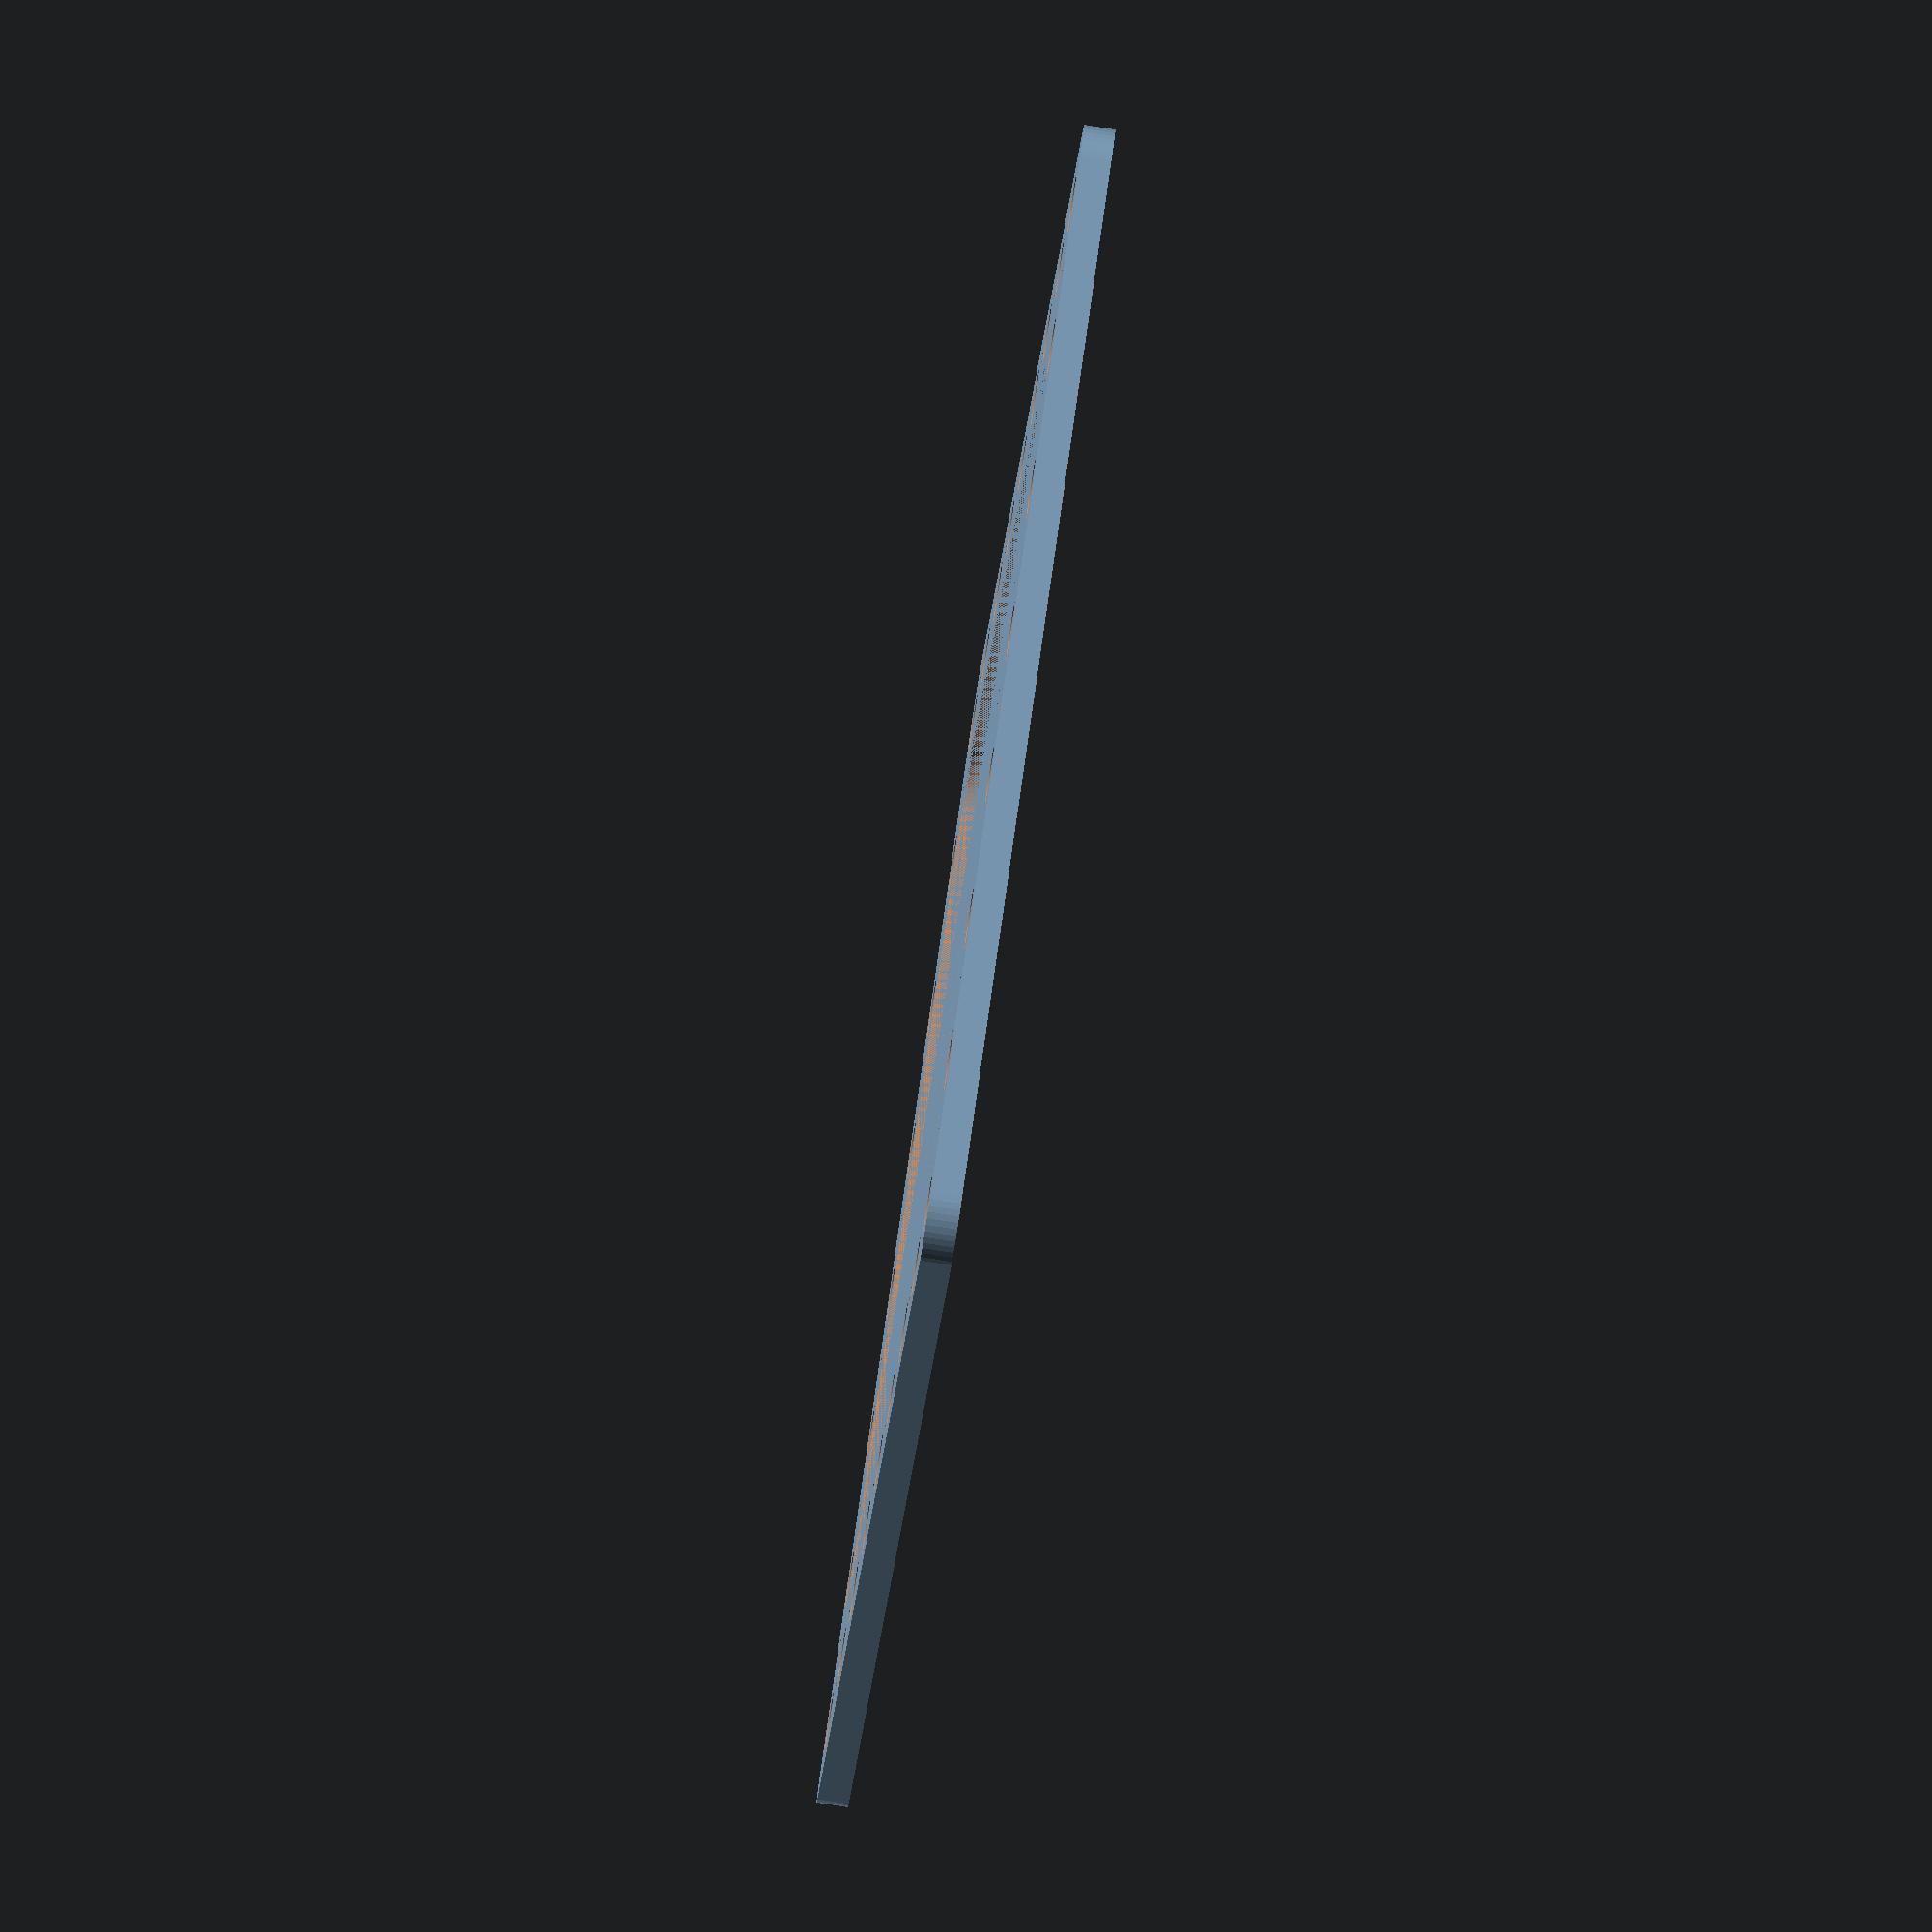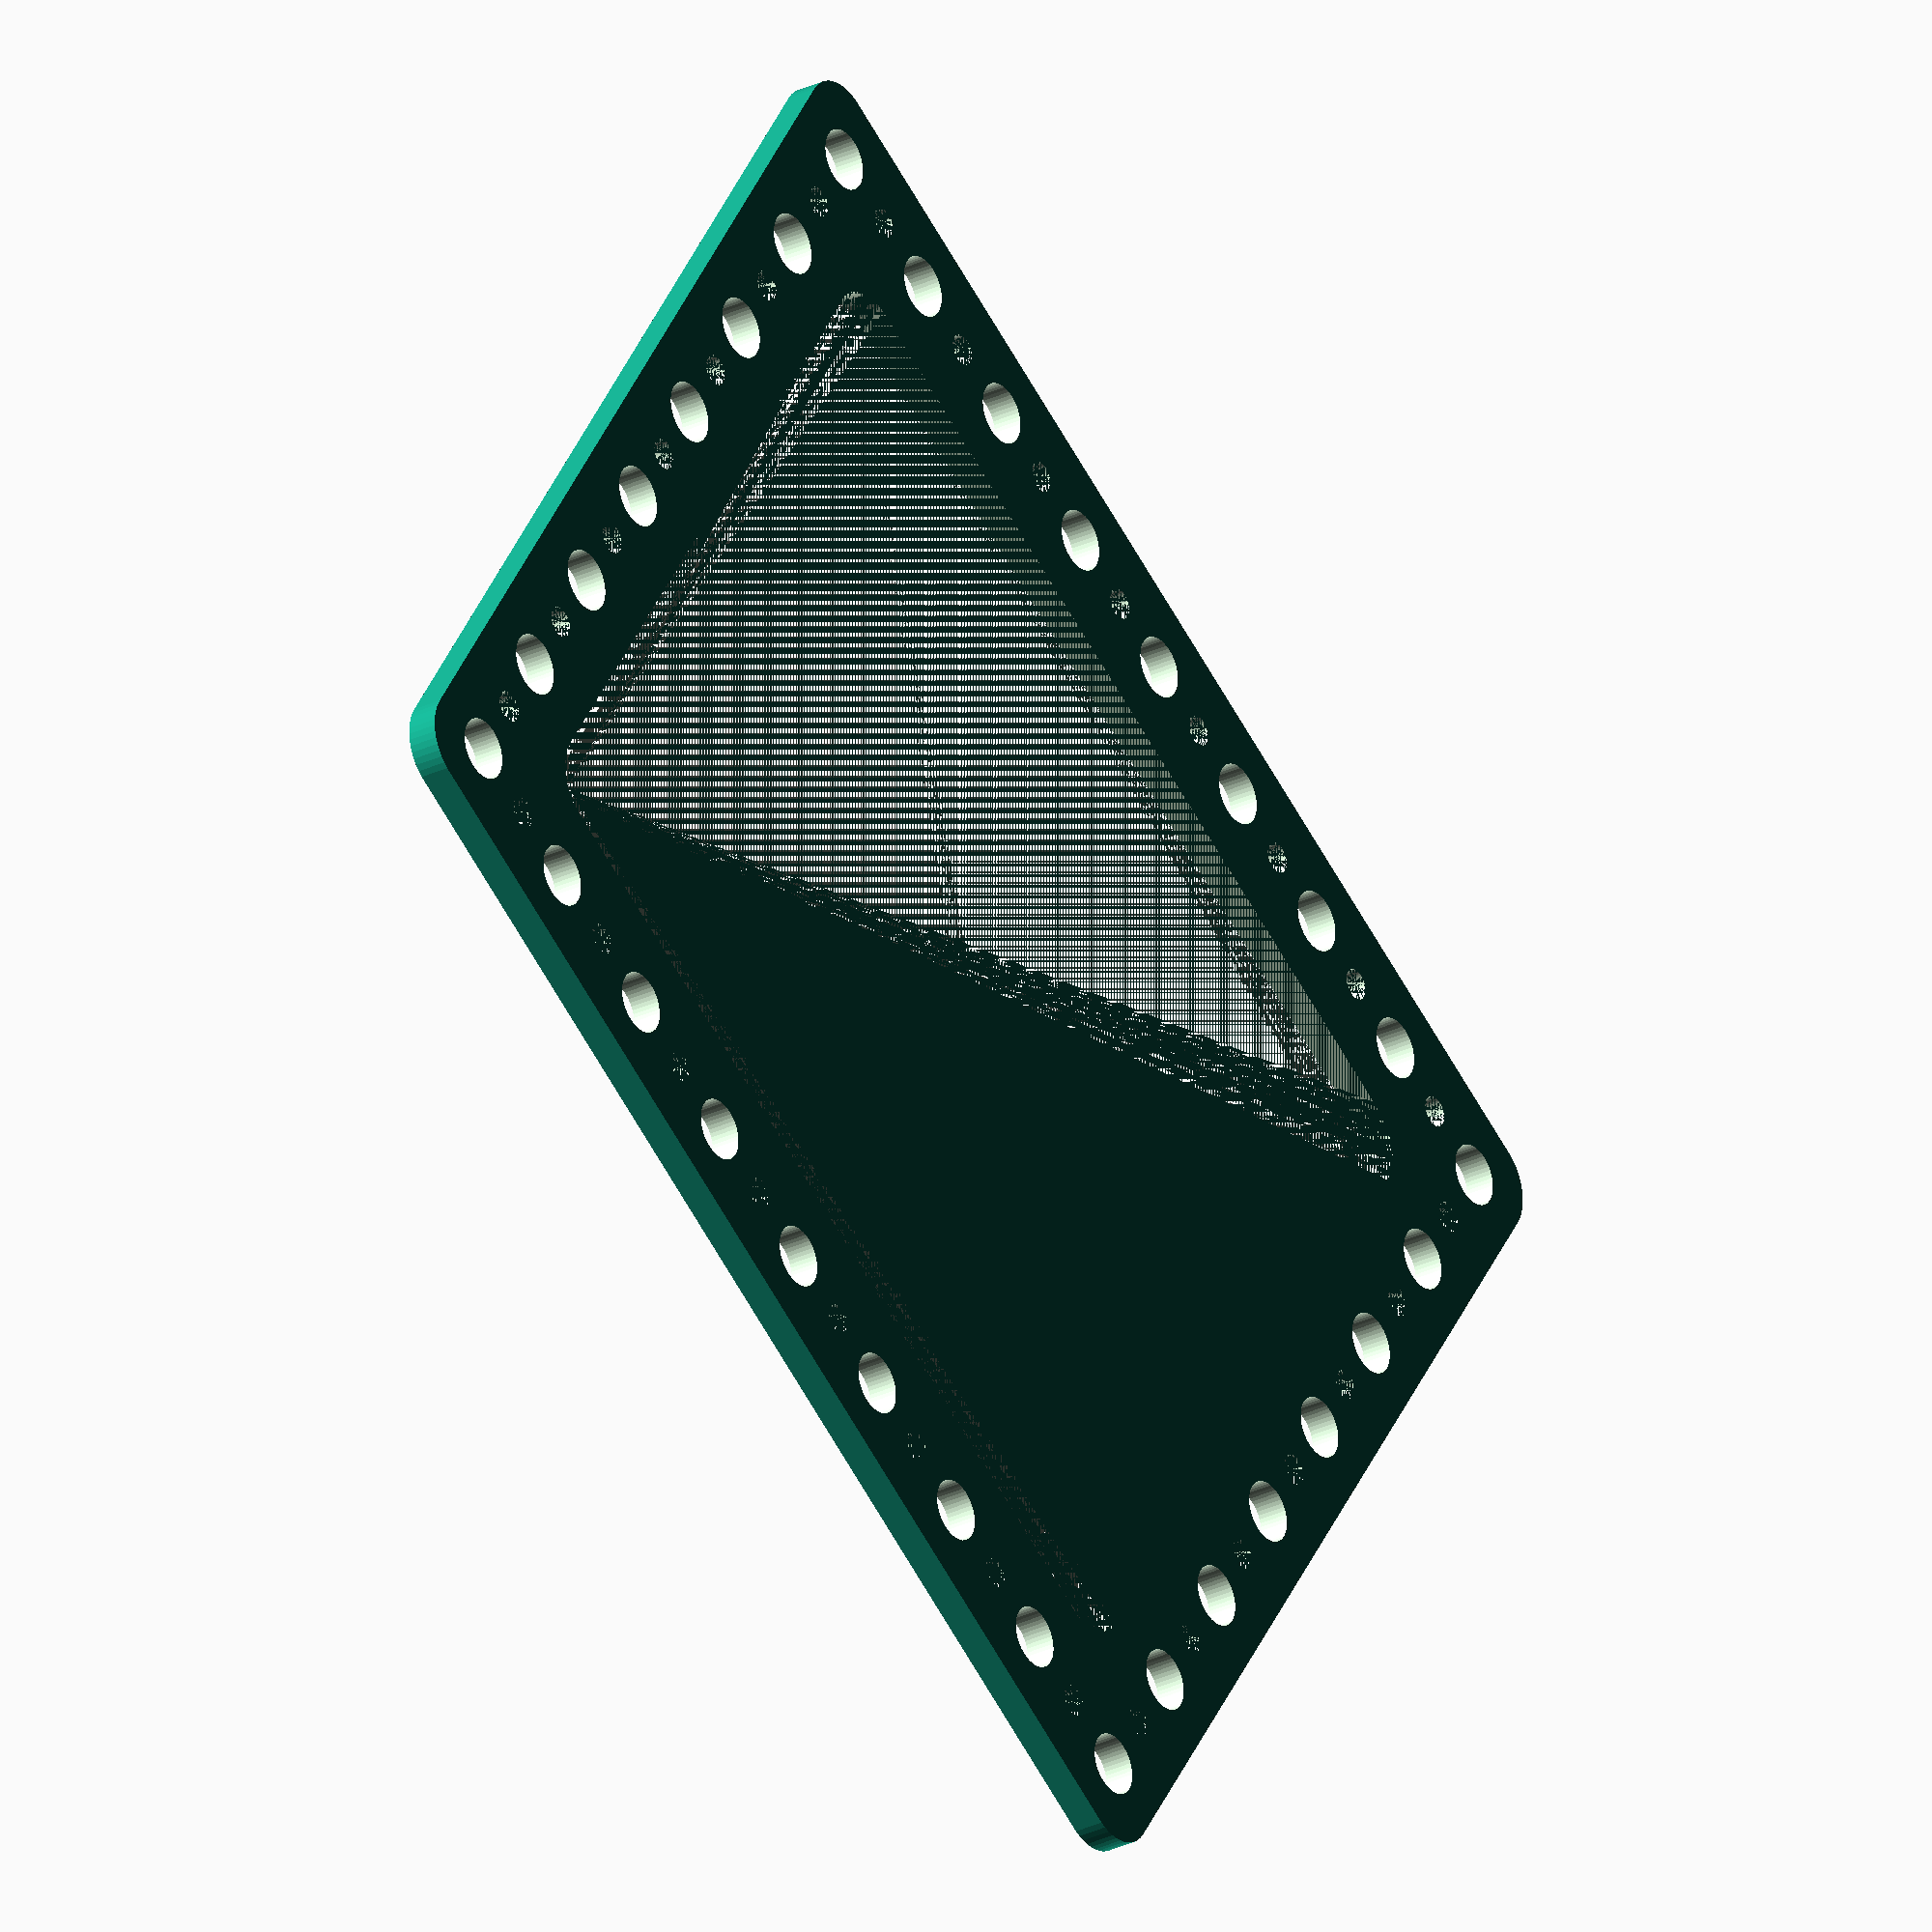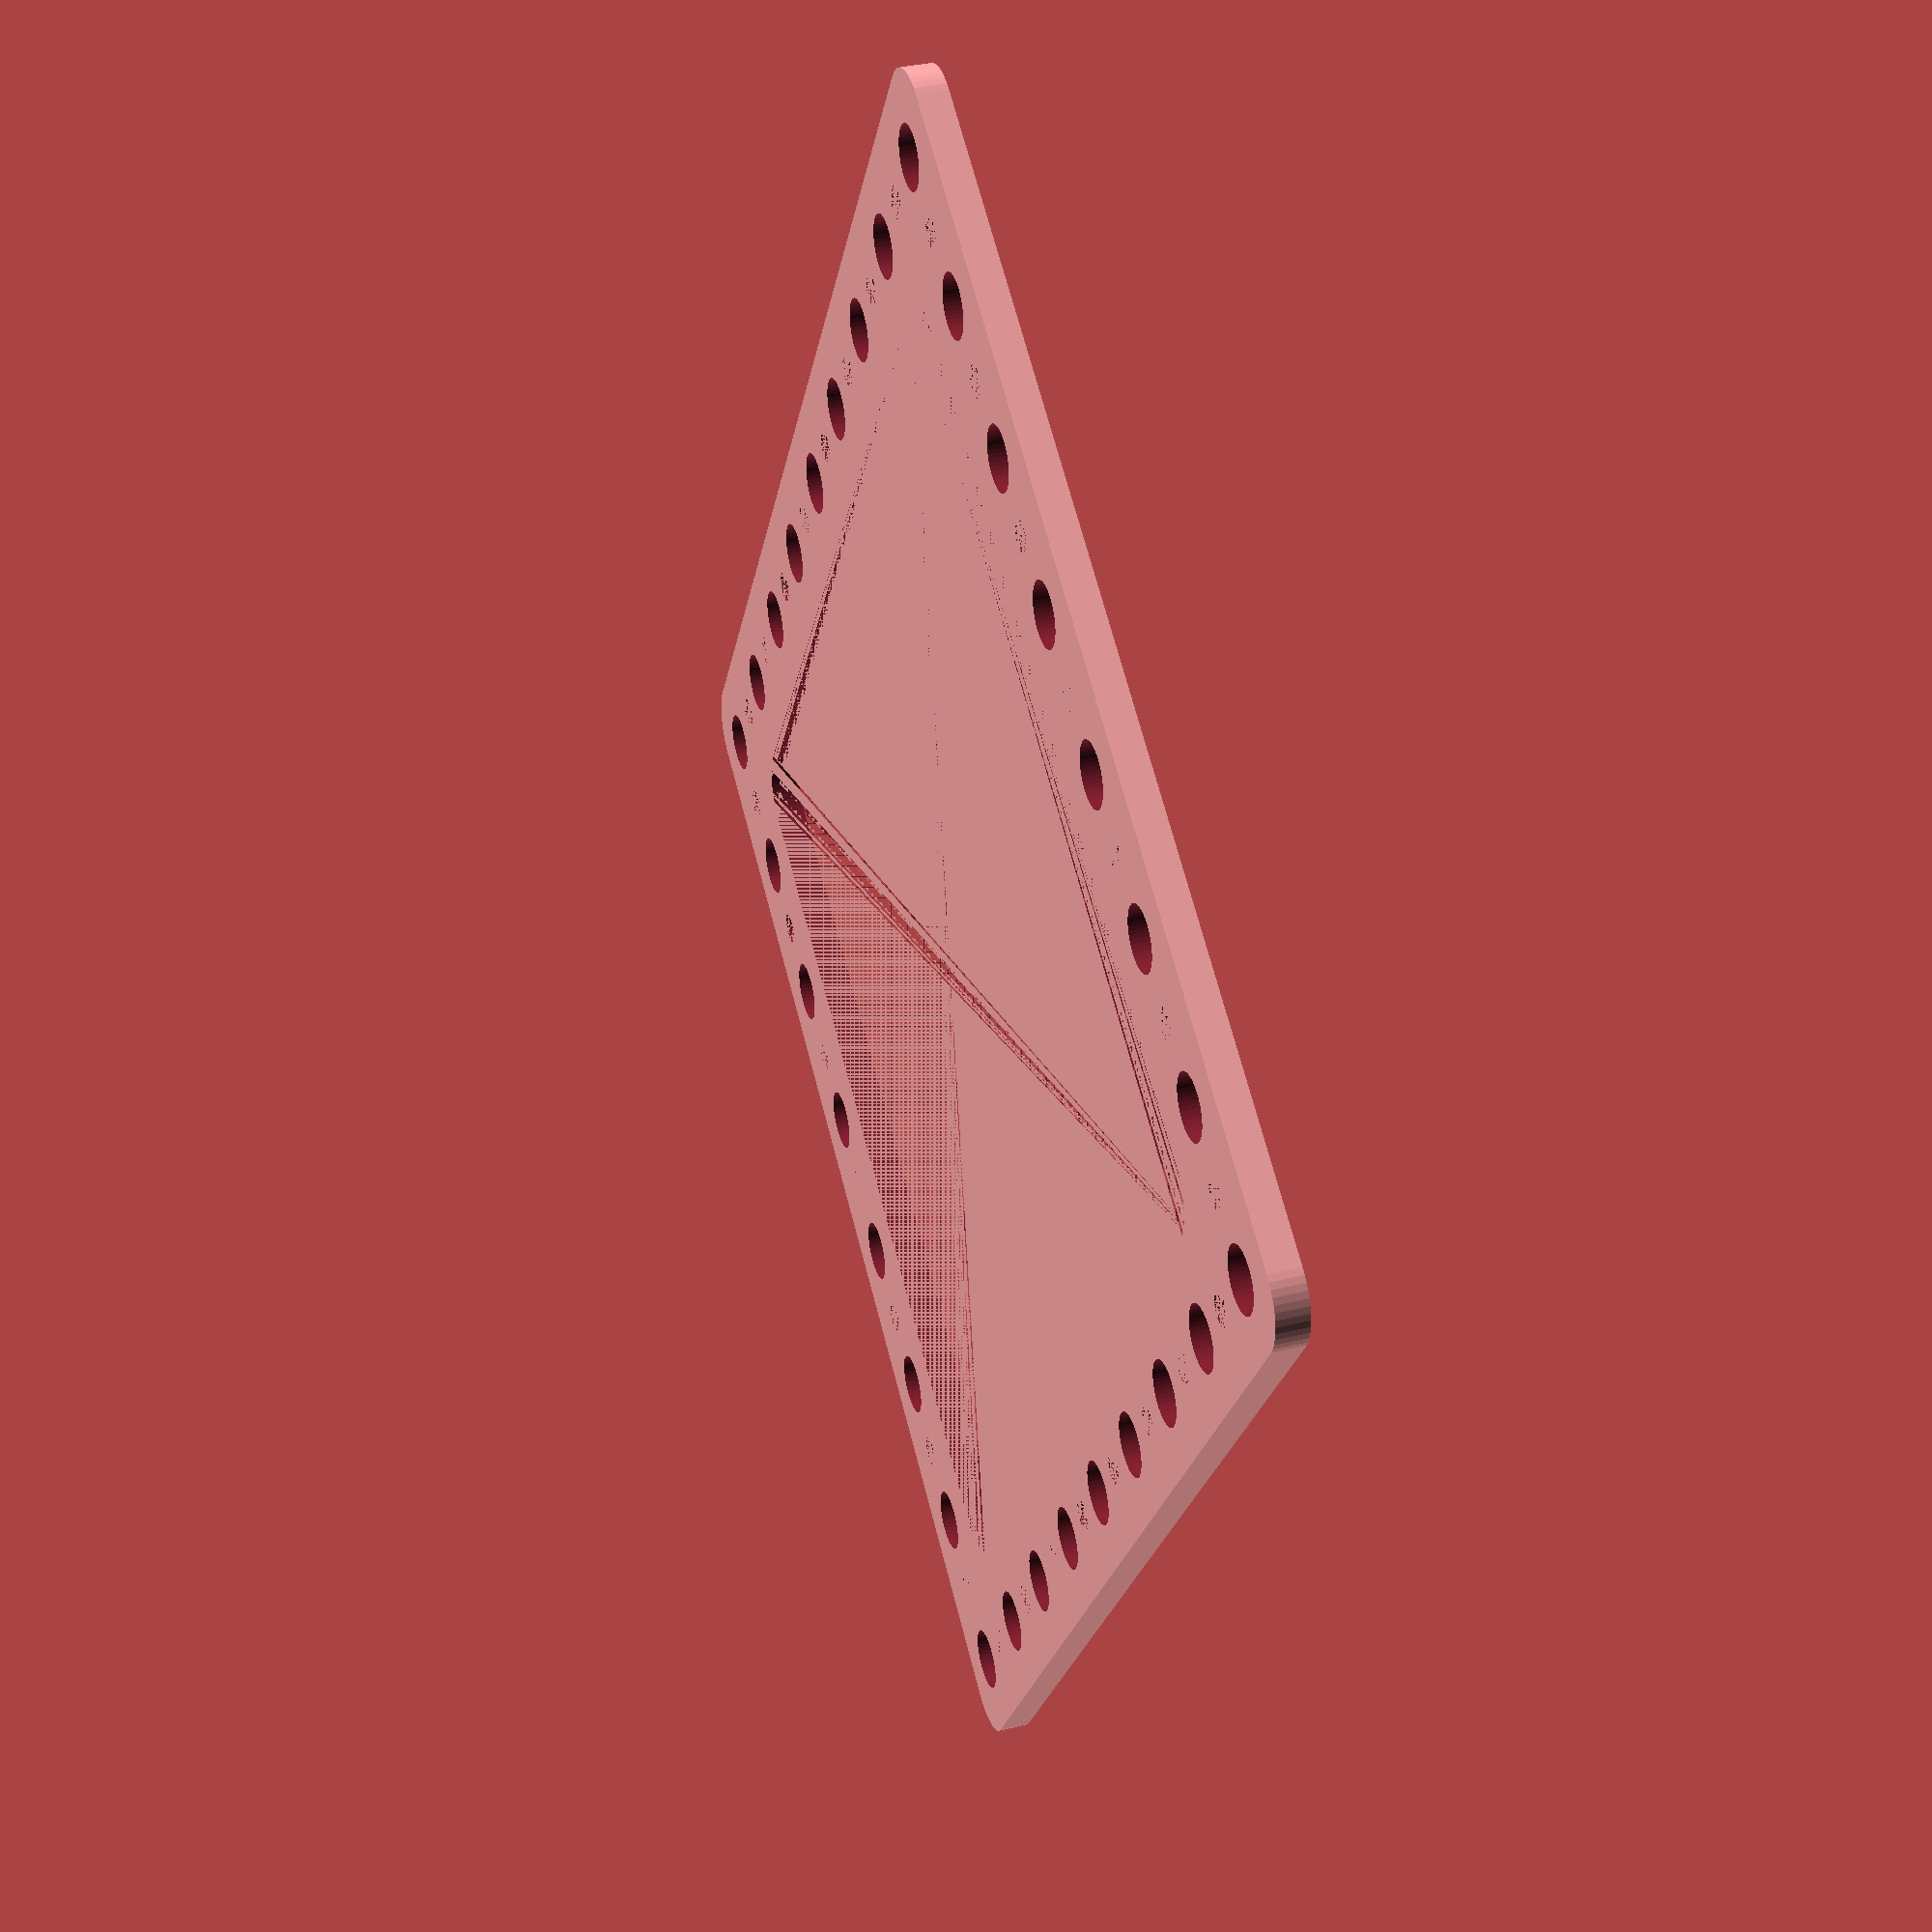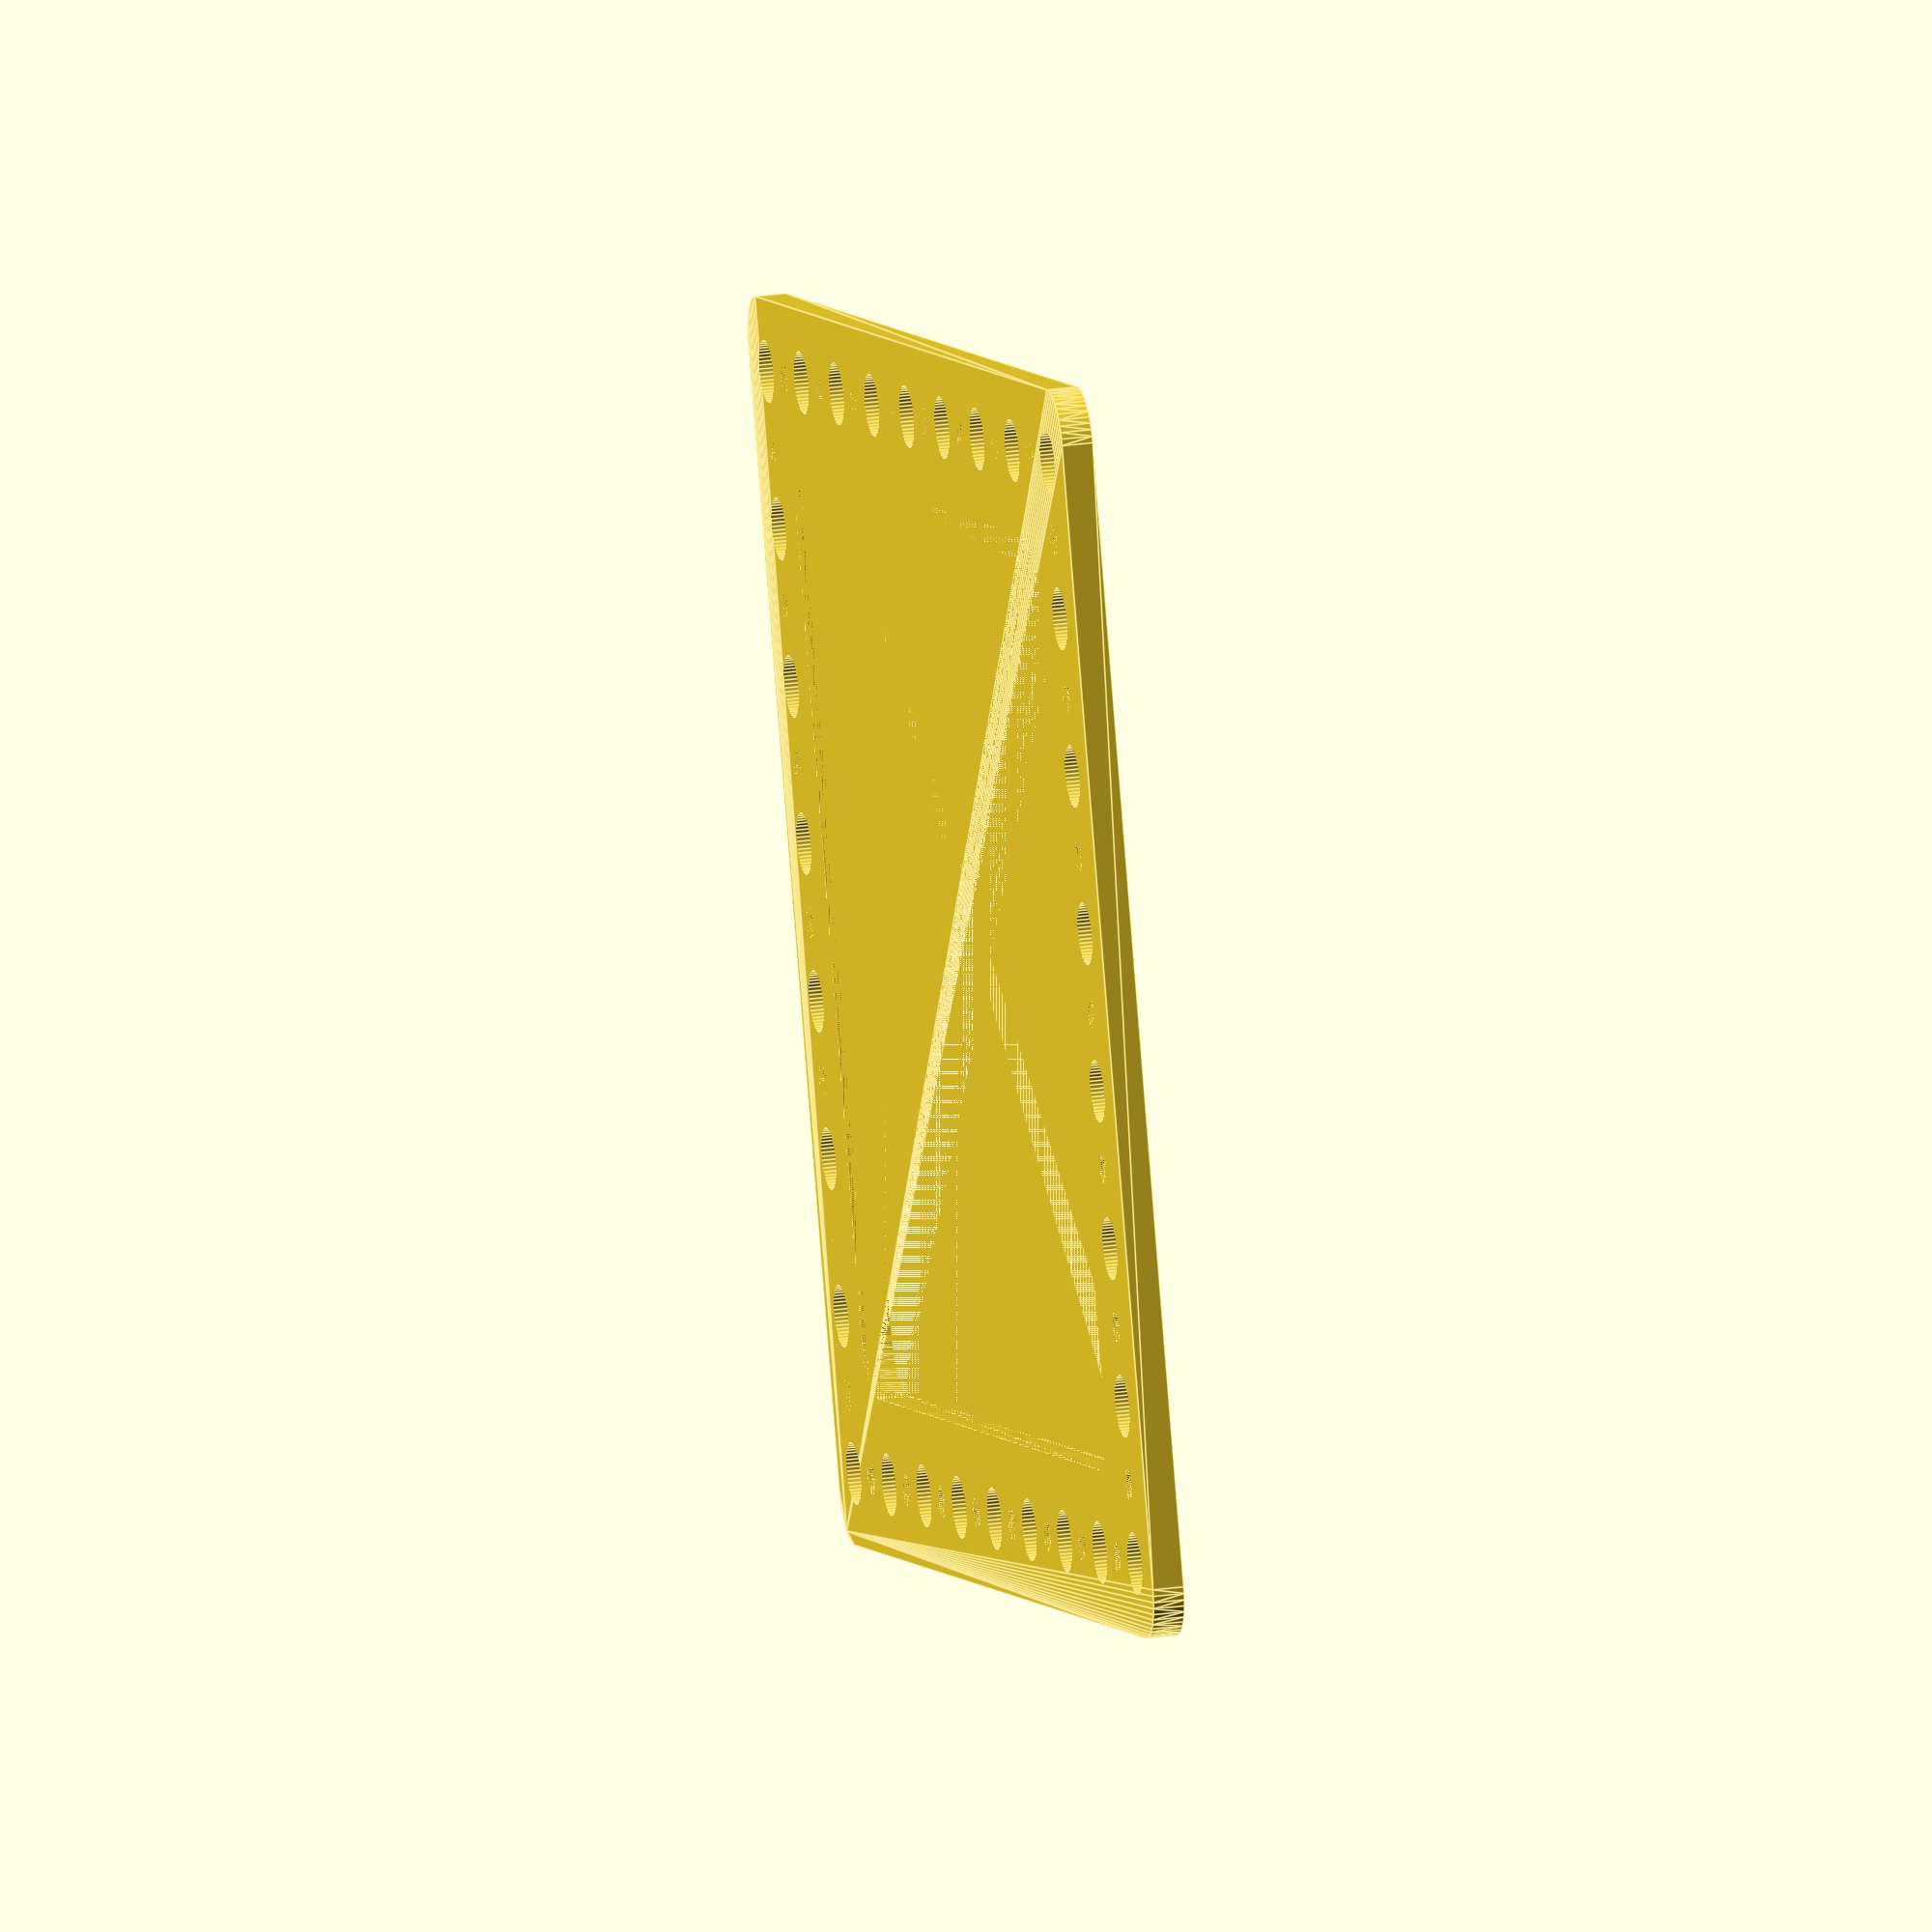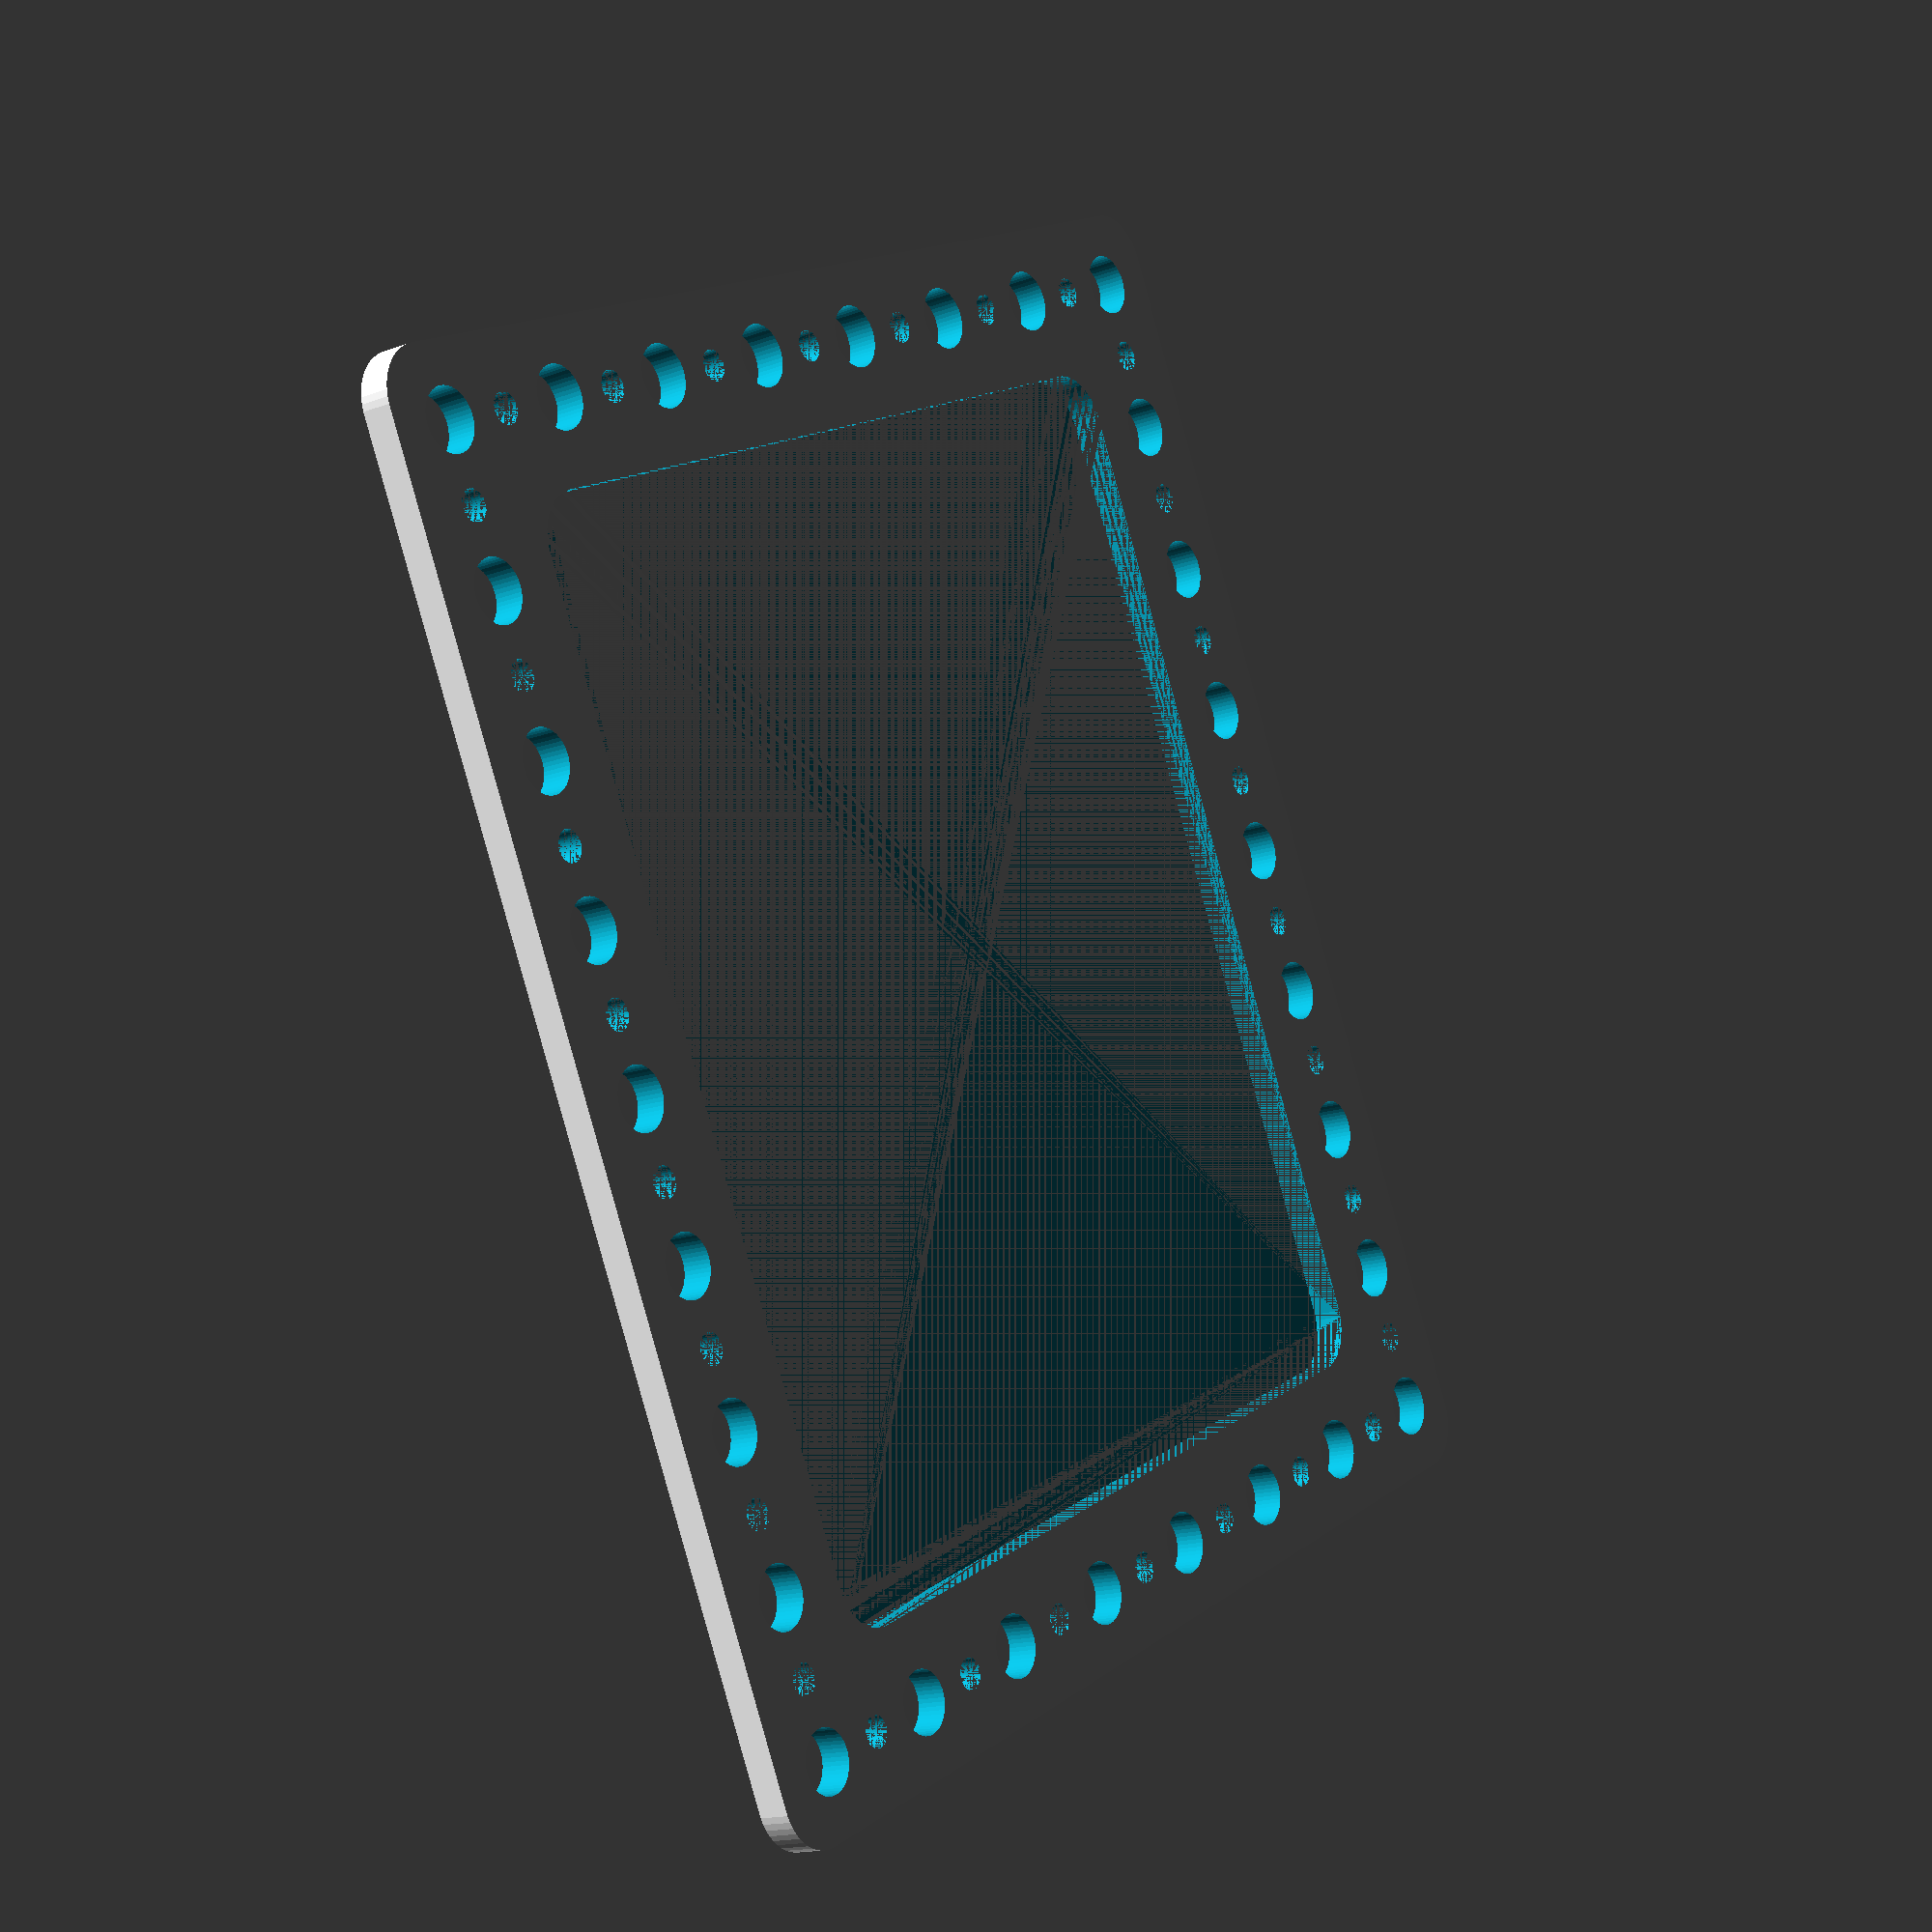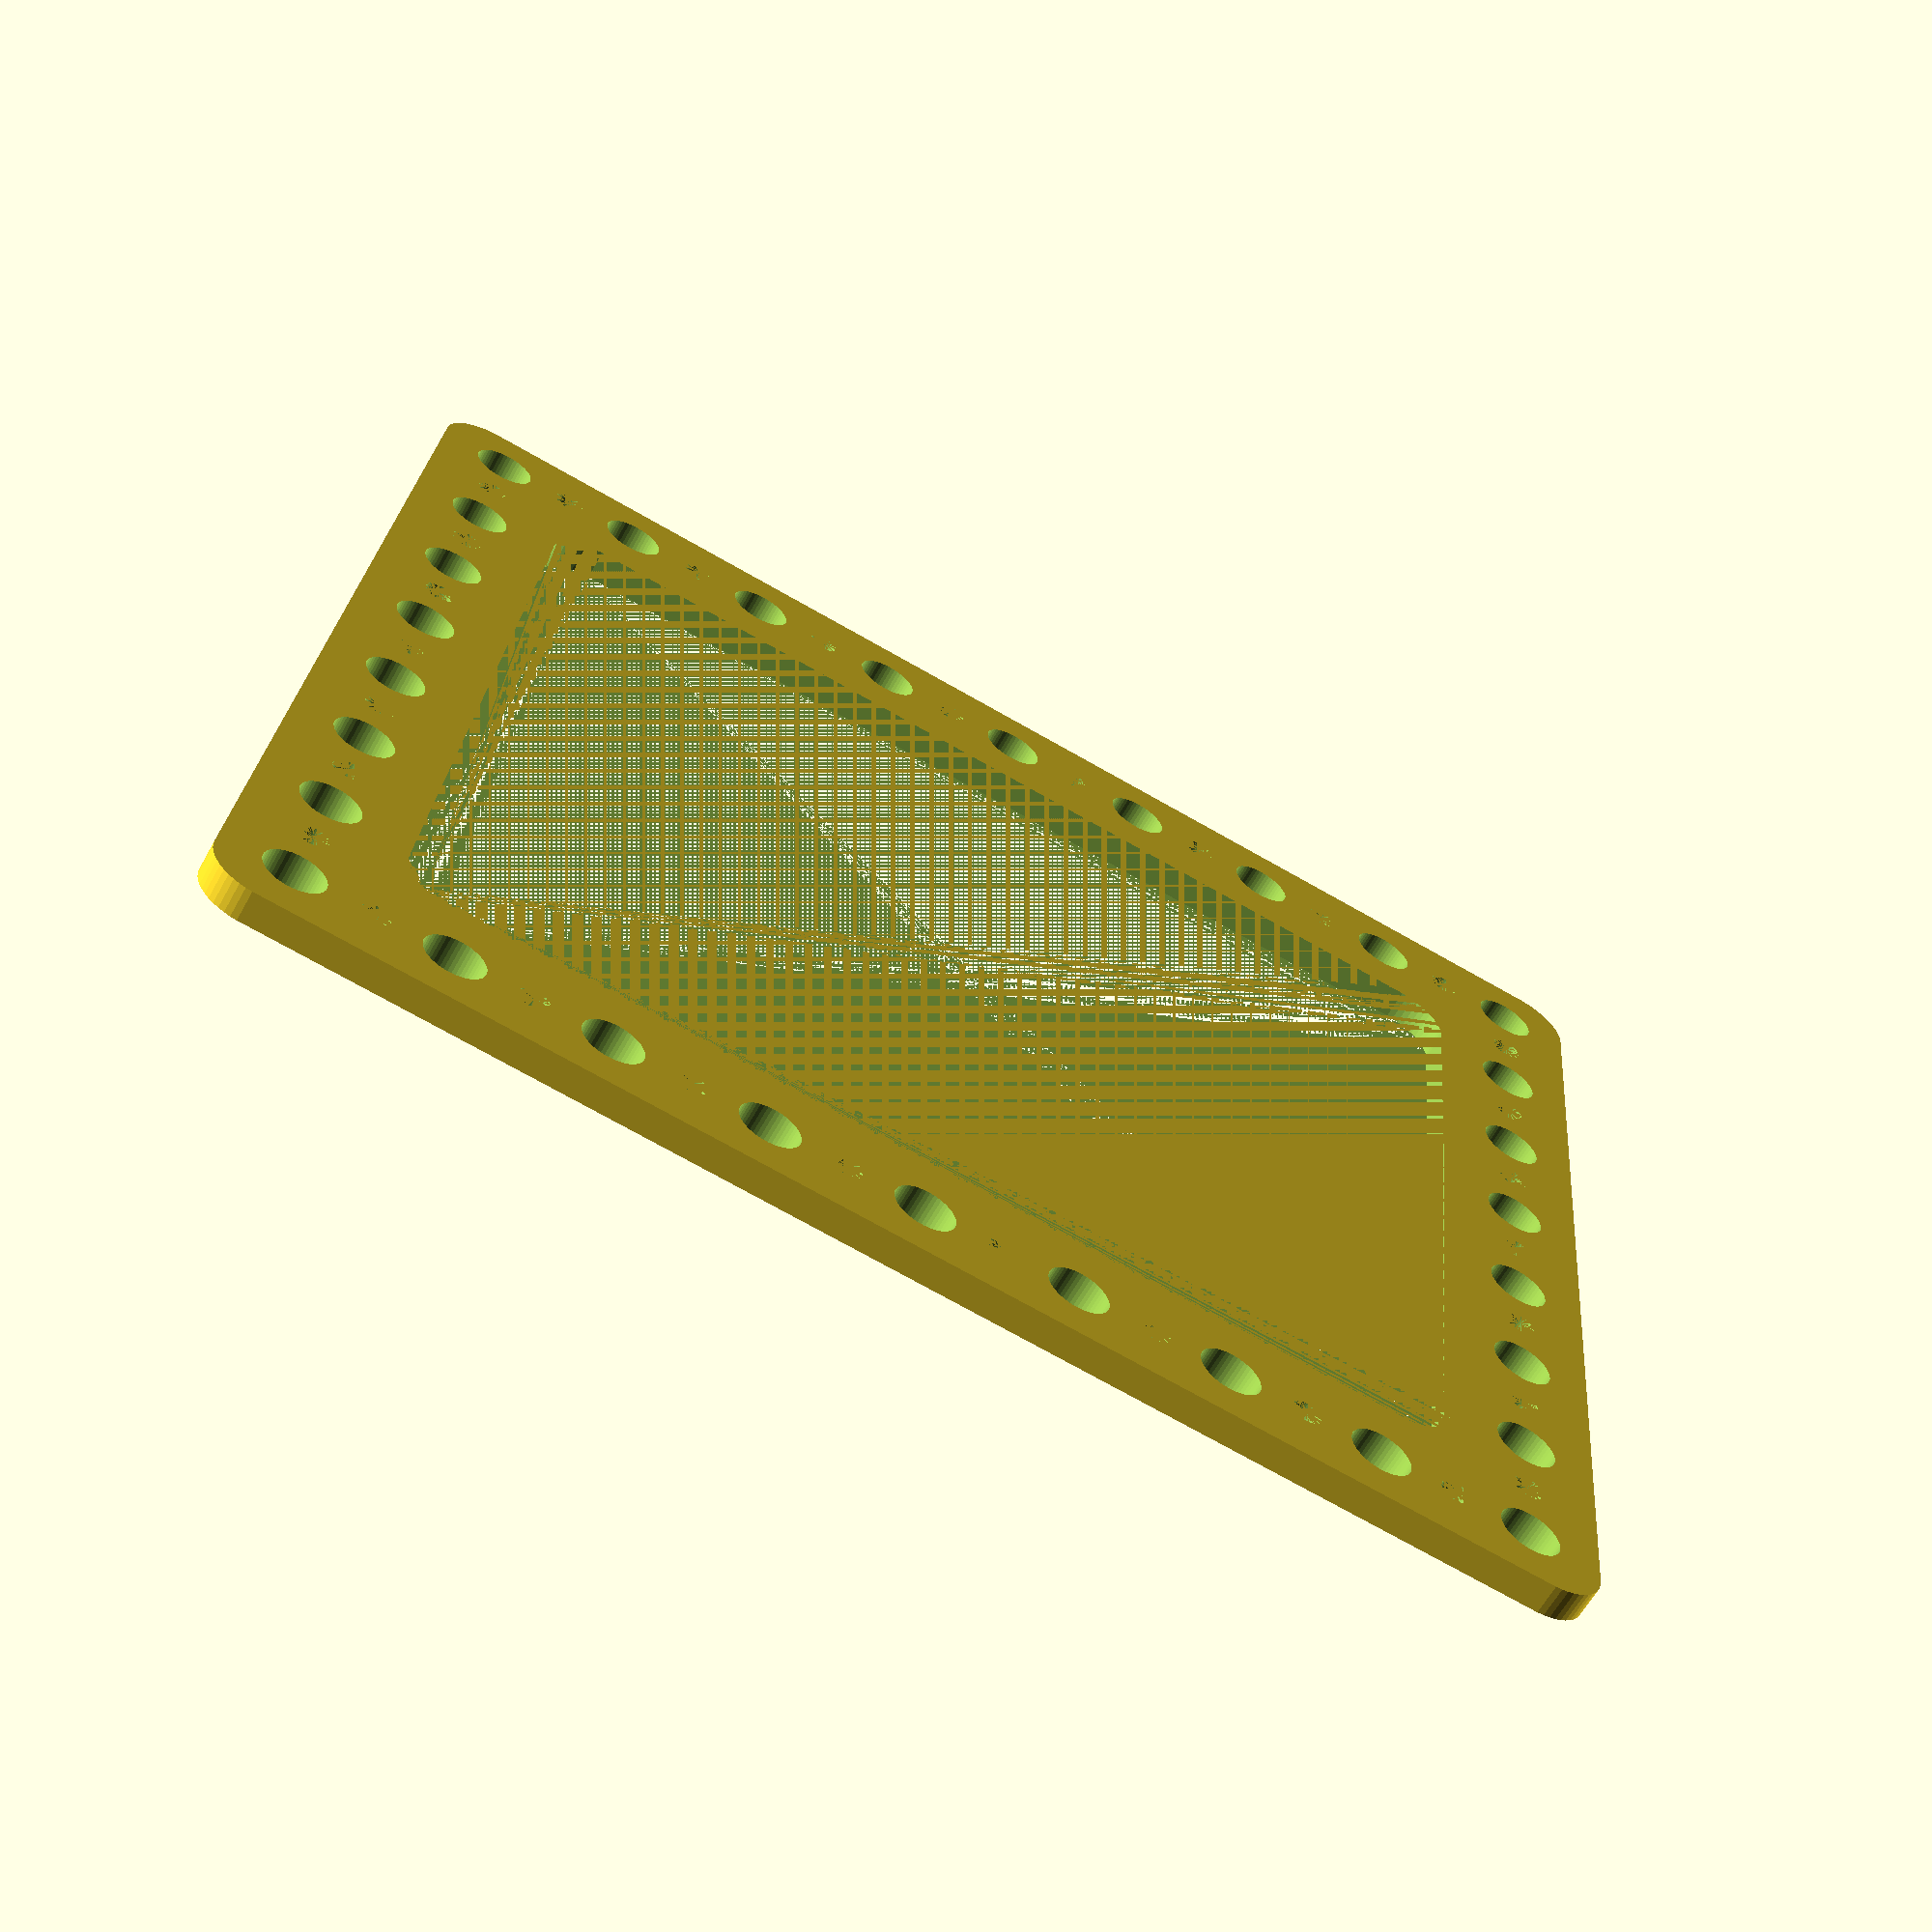
<openscad>
$fn = 50;


difference() {
	union() {
		hull() {
			translate(v = [-62.0000000000, 54.5000000000, 0]) {
				cylinder(h = 3, r = 5);
			}
			translate(v = [62.0000000000, 54.5000000000, 0]) {
				cylinder(h = 3, r = 5);
			}
			translate(v = [-62.0000000000, -54.5000000000, 0]) {
				cylinder(h = 3, r = 5);
			}
			translate(v = [62.0000000000, -54.5000000000, 0]) {
				cylinder(h = 3, r = 5);
			}
		}
	}
	union() {
		translate(v = [-60.0000000000, -52.5000000000, -100.0000000000]) {
			cylinder(h = 200, r = 3.0000000000);
		}
		translate(v = [-60.0000000000, -37.5000000000, -100.0000000000]) {
			cylinder(h = 200, r = 3.0000000000);
		}
		translate(v = [-60.0000000000, -22.5000000000, -100.0000000000]) {
			cylinder(h = 200, r = 3.0000000000);
		}
		translate(v = [-60.0000000000, -7.5000000000, -100.0000000000]) {
			cylinder(h = 200, r = 3.0000000000);
		}
		translate(v = [-60.0000000000, 7.5000000000, -100.0000000000]) {
			cylinder(h = 200, r = 3.0000000000);
		}
		translate(v = [-60.0000000000, 22.5000000000, -100.0000000000]) {
			cylinder(h = 200, r = 3.0000000000);
		}
		translate(v = [-60.0000000000, 37.5000000000, -100.0000000000]) {
			cylinder(h = 200, r = 3.0000000000);
		}
		translate(v = [-60.0000000000, 52.5000000000, -100.0000000000]) {
			cylinder(h = 200, r = 3.0000000000);
		}
		translate(v = [-45.0000000000, -52.5000000000, -100.0000000000]) {
			cylinder(h = 200, r = 3.0000000000);
		}
		translate(v = [-45.0000000000, 52.5000000000, -100.0000000000]) {
			cylinder(h = 200, r = 3.0000000000);
		}
		translate(v = [-30.0000000000, -52.5000000000, -100.0000000000]) {
			cylinder(h = 200, r = 3.0000000000);
		}
		translate(v = [-30.0000000000, 52.5000000000, -100.0000000000]) {
			cylinder(h = 200, r = 3.0000000000);
		}
		translate(v = [-15.0000000000, -52.5000000000, -100.0000000000]) {
			cylinder(h = 200, r = 3.0000000000);
		}
		translate(v = [-15.0000000000, 52.5000000000, -100.0000000000]) {
			cylinder(h = 200, r = 3.0000000000);
		}
		translate(v = [0.0000000000, -52.5000000000, -100.0000000000]) {
			cylinder(h = 200, r = 3.0000000000);
		}
		translate(v = [0.0000000000, 52.5000000000, -100.0000000000]) {
			cylinder(h = 200, r = 3.0000000000);
		}
		translate(v = [15.0000000000, -52.5000000000, -100.0000000000]) {
			cylinder(h = 200, r = 3.0000000000);
		}
		translate(v = [15.0000000000, 52.5000000000, -100.0000000000]) {
			cylinder(h = 200, r = 3.0000000000);
		}
		translate(v = [30.0000000000, -52.5000000000, -100.0000000000]) {
			cylinder(h = 200, r = 3.0000000000);
		}
		translate(v = [30.0000000000, 52.5000000000, -100.0000000000]) {
			cylinder(h = 200, r = 3.0000000000);
		}
		translate(v = [45.0000000000, -52.5000000000, -100.0000000000]) {
			cylinder(h = 200, r = 3.0000000000);
		}
		translate(v = [45.0000000000, 52.5000000000, -100.0000000000]) {
			cylinder(h = 200, r = 3.0000000000);
		}
		translate(v = [60.0000000000, -52.5000000000, -100.0000000000]) {
			cylinder(h = 200, r = 3.0000000000);
		}
		translate(v = [60.0000000000, -37.5000000000, -100.0000000000]) {
			cylinder(h = 200, r = 3.0000000000);
		}
		translate(v = [60.0000000000, -22.5000000000, -100.0000000000]) {
			cylinder(h = 200, r = 3.0000000000);
		}
		translate(v = [60.0000000000, -7.5000000000, -100.0000000000]) {
			cylinder(h = 200, r = 3.0000000000);
		}
		translate(v = [60.0000000000, 7.5000000000, -100.0000000000]) {
			cylinder(h = 200, r = 3.0000000000);
		}
		translate(v = [60.0000000000, 22.5000000000, -100.0000000000]) {
			cylinder(h = 200, r = 3.0000000000);
		}
		translate(v = [60.0000000000, 37.5000000000, -100.0000000000]) {
			cylinder(h = 200, r = 3.0000000000);
		}
		translate(v = [60.0000000000, 52.5000000000, -100.0000000000]) {
			cylinder(h = 200, r = 3.0000000000);
		}
		translate(v = [-60.0000000000, -52.5000000000, 0]) {
			cylinder(h = 3, r = 1.5000000000);
		}
		translate(v = [-60.0000000000, -45.0000000000, 0]) {
			cylinder(h = 3, r = 1.5000000000);
		}
		translate(v = [-60.0000000000, -37.5000000000, 0]) {
			cylinder(h = 3, r = 1.5000000000);
		}
		translate(v = [-60.0000000000, -30.0000000000, 0]) {
			cylinder(h = 3, r = 1.5000000000);
		}
		translate(v = [-60.0000000000, -22.5000000000, 0]) {
			cylinder(h = 3, r = 1.5000000000);
		}
		translate(v = [-60.0000000000, -15.0000000000, 0]) {
			cylinder(h = 3, r = 1.5000000000);
		}
		translate(v = [-60.0000000000, -7.5000000000, 0]) {
			cylinder(h = 3, r = 1.5000000000);
		}
		translate(v = [-60.0000000000, 0.0000000000, 0]) {
			cylinder(h = 3, r = 1.5000000000);
		}
		translate(v = [-60.0000000000, 7.5000000000, 0]) {
			cylinder(h = 3, r = 1.5000000000);
		}
		translate(v = [-60.0000000000, 15.0000000000, 0]) {
			cylinder(h = 3, r = 1.5000000000);
		}
		translate(v = [-60.0000000000, 22.5000000000, 0]) {
			cylinder(h = 3, r = 1.5000000000);
		}
		translate(v = [-60.0000000000, 30.0000000000, 0]) {
			cylinder(h = 3, r = 1.5000000000);
		}
		translate(v = [-60.0000000000, 37.5000000000, 0]) {
			cylinder(h = 3, r = 1.5000000000);
		}
		translate(v = [-60.0000000000, 45.0000000000, 0]) {
			cylinder(h = 3, r = 1.5000000000);
		}
		translate(v = [-60.0000000000, 52.5000000000, 0]) {
			cylinder(h = 3, r = 1.5000000000);
		}
		translate(v = [-52.5000000000, -52.5000000000, 0]) {
			cylinder(h = 3, r = 1.5000000000);
		}
		translate(v = [-52.5000000000, 52.5000000000, 0]) {
			cylinder(h = 3, r = 1.5000000000);
		}
		translate(v = [-45.0000000000, -52.5000000000, 0]) {
			cylinder(h = 3, r = 1.5000000000);
		}
		translate(v = [-45.0000000000, 52.5000000000, 0]) {
			cylinder(h = 3, r = 1.5000000000);
		}
		translate(v = [-37.5000000000, -52.5000000000, 0]) {
			cylinder(h = 3, r = 1.5000000000);
		}
		translate(v = [-37.5000000000, 52.5000000000, 0]) {
			cylinder(h = 3, r = 1.5000000000);
		}
		translate(v = [-30.0000000000, -52.5000000000, 0]) {
			cylinder(h = 3, r = 1.5000000000);
		}
		translate(v = [-30.0000000000, 52.5000000000, 0]) {
			cylinder(h = 3, r = 1.5000000000);
		}
		translate(v = [-22.5000000000, -52.5000000000, 0]) {
			cylinder(h = 3, r = 1.5000000000);
		}
		translate(v = [-22.5000000000, 52.5000000000, 0]) {
			cylinder(h = 3, r = 1.5000000000);
		}
		translate(v = [-15.0000000000, -52.5000000000, 0]) {
			cylinder(h = 3, r = 1.5000000000);
		}
		translate(v = [-15.0000000000, 52.5000000000, 0]) {
			cylinder(h = 3, r = 1.5000000000);
		}
		translate(v = [-7.5000000000, -52.5000000000, 0]) {
			cylinder(h = 3, r = 1.5000000000);
		}
		translate(v = [-7.5000000000, 52.5000000000, 0]) {
			cylinder(h = 3, r = 1.5000000000);
		}
		translate(v = [0.0000000000, -52.5000000000, 0]) {
			cylinder(h = 3, r = 1.5000000000);
		}
		translate(v = [0.0000000000, 52.5000000000, 0]) {
			cylinder(h = 3, r = 1.5000000000);
		}
		translate(v = [7.5000000000, -52.5000000000, 0]) {
			cylinder(h = 3, r = 1.5000000000);
		}
		translate(v = [7.5000000000, 52.5000000000, 0]) {
			cylinder(h = 3, r = 1.5000000000);
		}
		translate(v = [15.0000000000, -52.5000000000, 0]) {
			cylinder(h = 3, r = 1.5000000000);
		}
		translate(v = [15.0000000000, 52.5000000000, 0]) {
			cylinder(h = 3, r = 1.5000000000);
		}
		translate(v = [22.5000000000, -52.5000000000, 0]) {
			cylinder(h = 3, r = 1.5000000000);
		}
		translate(v = [22.5000000000, 52.5000000000, 0]) {
			cylinder(h = 3, r = 1.5000000000);
		}
		translate(v = [30.0000000000, -52.5000000000, 0]) {
			cylinder(h = 3, r = 1.5000000000);
		}
		translate(v = [30.0000000000, 52.5000000000, 0]) {
			cylinder(h = 3, r = 1.5000000000);
		}
		translate(v = [37.5000000000, -52.5000000000, 0]) {
			cylinder(h = 3, r = 1.5000000000);
		}
		translate(v = [37.5000000000, 52.5000000000, 0]) {
			cylinder(h = 3, r = 1.5000000000);
		}
		translate(v = [45.0000000000, -52.5000000000, 0]) {
			cylinder(h = 3, r = 1.5000000000);
		}
		translate(v = [45.0000000000, 52.5000000000, 0]) {
			cylinder(h = 3, r = 1.5000000000);
		}
		translate(v = [52.5000000000, -52.5000000000, 0]) {
			cylinder(h = 3, r = 1.5000000000);
		}
		translate(v = [52.5000000000, 52.5000000000, 0]) {
			cylinder(h = 3, r = 1.5000000000);
		}
		translate(v = [60.0000000000, -52.5000000000, 0]) {
			cylinder(h = 3, r = 1.5000000000);
		}
		translate(v = [60.0000000000, -45.0000000000, 0]) {
			cylinder(h = 3, r = 1.5000000000);
		}
		translate(v = [60.0000000000, -37.5000000000, 0]) {
			cylinder(h = 3, r = 1.5000000000);
		}
		translate(v = [60.0000000000, -30.0000000000, 0]) {
			cylinder(h = 3, r = 1.5000000000);
		}
		translate(v = [60.0000000000, -22.5000000000, 0]) {
			cylinder(h = 3, r = 1.5000000000);
		}
		translate(v = [60.0000000000, -15.0000000000, 0]) {
			cylinder(h = 3, r = 1.5000000000);
		}
		translate(v = [60.0000000000, -7.5000000000, 0]) {
			cylinder(h = 3, r = 1.5000000000);
		}
		translate(v = [60.0000000000, 0.0000000000, 0]) {
			cylinder(h = 3, r = 1.5000000000);
		}
		translate(v = [60.0000000000, 7.5000000000, 0]) {
			cylinder(h = 3, r = 1.5000000000);
		}
		translate(v = [60.0000000000, 15.0000000000, 0]) {
			cylinder(h = 3, r = 1.5000000000);
		}
		translate(v = [60.0000000000, 22.5000000000, 0]) {
			cylinder(h = 3, r = 1.5000000000);
		}
		translate(v = [60.0000000000, 30.0000000000, 0]) {
			cylinder(h = 3, r = 1.5000000000);
		}
		translate(v = [60.0000000000, 37.5000000000, 0]) {
			cylinder(h = 3, r = 1.5000000000);
		}
		translate(v = [60.0000000000, 45.0000000000, 0]) {
			cylinder(h = 3, r = 1.5000000000);
		}
		translate(v = [60.0000000000, 52.5000000000, 0]) {
			cylinder(h = 3, r = 1.5000000000);
		}
		translate(v = [-60.0000000000, -52.5000000000, 0]) {
			cylinder(h = 3, r = 1.5000000000);
		}
		translate(v = [-60.0000000000, -45.0000000000, 0]) {
			cylinder(h = 3, r = 1.5000000000);
		}
		translate(v = [-60.0000000000, -37.5000000000, 0]) {
			cylinder(h = 3, r = 1.5000000000);
		}
		translate(v = [-60.0000000000, -30.0000000000, 0]) {
			cylinder(h = 3, r = 1.5000000000);
		}
		translate(v = [-60.0000000000, -22.5000000000, 0]) {
			cylinder(h = 3, r = 1.5000000000);
		}
		translate(v = [-60.0000000000, -15.0000000000, 0]) {
			cylinder(h = 3, r = 1.5000000000);
		}
		translate(v = [-60.0000000000, -7.5000000000, 0]) {
			cylinder(h = 3, r = 1.5000000000);
		}
		translate(v = [-60.0000000000, 0.0000000000, 0]) {
			cylinder(h = 3, r = 1.5000000000);
		}
		translate(v = [-60.0000000000, 7.5000000000, 0]) {
			cylinder(h = 3, r = 1.5000000000);
		}
		translate(v = [-60.0000000000, 15.0000000000, 0]) {
			cylinder(h = 3, r = 1.5000000000);
		}
		translate(v = [-60.0000000000, 22.5000000000, 0]) {
			cylinder(h = 3, r = 1.5000000000);
		}
		translate(v = [-60.0000000000, 30.0000000000, 0]) {
			cylinder(h = 3, r = 1.5000000000);
		}
		translate(v = [-60.0000000000, 37.5000000000, 0]) {
			cylinder(h = 3, r = 1.5000000000);
		}
		translate(v = [-60.0000000000, 45.0000000000, 0]) {
			cylinder(h = 3, r = 1.5000000000);
		}
		translate(v = [-60.0000000000, 52.5000000000, 0]) {
			cylinder(h = 3, r = 1.5000000000);
		}
		translate(v = [-52.5000000000, -52.5000000000, 0]) {
			cylinder(h = 3, r = 1.5000000000);
		}
		translate(v = [-52.5000000000, 52.5000000000, 0]) {
			cylinder(h = 3, r = 1.5000000000);
		}
		translate(v = [-45.0000000000, -52.5000000000, 0]) {
			cylinder(h = 3, r = 1.5000000000);
		}
		translate(v = [-45.0000000000, 52.5000000000, 0]) {
			cylinder(h = 3, r = 1.5000000000);
		}
		translate(v = [-37.5000000000, -52.5000000000, 0]) {
			cylinder(h = 3, r = 1.5000000000);
		}
		translate(v = [-37.5000000000, 52.5000000000, 0]) {
			cylinder(h = 3, r = 1.5000000000);
		}
		translate(v = [-30.0000000000, -52.5000000000, 0]) {
			cylinder(h = 3, r = 1.5000000000);
		}
		translate(v = [-30.0000000000, 52.5000000000, 0]) {
			cylinder(h = 3, r = 1.5000000000);
		}
		translate(v = [-22.5000000000, -52.5000000000, 0]) {
			cylinder(h = 3, r = 1.5000000000);
		}
		translate(v = [-22.5000000000, 52.5000000000, 0]) {
			cylinder(h = 3, r = 1.5000000000);
		}
		translate(v = [-15.0000000000, -52.5000000000, 0]) {
			cylinder(h = 3, r = 1.5000000000);
		}
		translate(v = [-15.0000000000, 52.5000000000, 0]) {
			cylinder(h = 3, r = 1.5000000000);
		}
		translate(v = [-7.5000000000, -52.5000000000, 0]) {
			cylinder(h = 3, r = 1.5000000000);
		}
		translate(v = [-7.5000000000, 52.5000000000, 0]) {
			cylinder(h = 3, r = 1.5000000000);
		}
		translate(v = [0.0000000000, -52.5000000000, 0]) {
			cylinder(h = 3, r = 1.5000000000);
		}
		translate(v = [0.0000000000, 52.5000000000, 0]) {
			cylinder(h = 3, r = 1.5000000000);
		}
		translate(v = [7.5000000000, -52.5000000000, 0]) {
			cylinder(h = 3, r = 1.5000000000);
		}
		translate(v = [7.5000000000, 52.5000000000, 0]) {
			cylinder(h = 3, r = 1.5000000000);
		}
		translate(v = [15.0000000000, -52.5000000000, 0]) {
			cylinder(h = 3, r = 1.5000000000);
		}
		translate(v = [15.0000000000, 52.5000000000, 0]) {
			cylinder(h = 3, r = 1.5000000000);
		}
		translate(v = [22.5000000000, -52.5000000000, 0]) {
			cylinder(h = 3, r = 1.5000000000);
		}
		translate(v = [22.5000000000, 52.5000000000, 0]) {
			cylinder(h = 3, r = 1.5000000000);
		}
		translate(v = [30.0000000000, -52.5000000000, 0]) {
			cylinder(h = 3, r = 1.5000000000);
		}
		translate(v = [30.0000000000, 52.5000000000, 0]) {
			cylinder(h = 3, r = 1.5000000000);
		}
		translate(v = [37.5000000000, -52.5000000000, 0]) {
			cylinder(h = 3, r = 1.5000000000);
		}
		translate(v = [37.5000000000, 52.5000000000, 0]) {
			cylinder(h = 3, r = 1.5000000000);
		}
		translate(v = [45.0000000000, -52.5000000000, 0]) {
			cylinder(h = 3, r = 1.5000000000);
		}
		translate(v = [45.0000000000, 52.5000000000, 0]) {
			cylinder(h = 3, r = 1.5000000000);
		}
		translate(v = [52.5000000000, -52.5000000000, 0]) {
			cylinder(h = 3, r = 1.5000000000);
		}
		translate(v = [52.5000000000, 52.5000000000, 0]) {
			cylinder(h = 3, r = 1.5000000000);
		}
		translate(v = [60.0000000000, -52.5000000000, 0]) {
			cylinder(h = 3, r = 1.5000000000);
		}
		translate(v = [60.0000000000, -45.0000000000, 0]) {
			cylinder(h = 3, r = 1.5000000000);
		}
		translate(v = [60.0000000000, -37.5000000000, 0]) {
			cylinder(h = 3, r = 1.5000000000);
		}
		translate(v = [60.0000000000, -30.0000000000, 0]) {
			cylinder(h = 3, r = 1.5000000000);
		}
		translate(v = [60.0000000000, -22.5000000000, 0]) {
			cylinder(h = 3, r = 1.5000000000);
		}
		translate(v = [60.0000000000, -15.0000000000, 0]) {
			cylinder(h = 3, r = 1.5000000000);
		}
		translate(v = [60.0000000000, -7.5000000000, 0]) {
			cylinder(h = 3, r = 1.5000000000);
		}
		translate(v = [60.0000000000, 0.0000000000, 0]) {
			cylinder(h = 3, r = 1.5000000000);
		}
		translate(v = [60.0000000000, 7.5000000000, 0]) {
			cylinder(h = 3, r = 1.5000000000);
		}
		translate(v = [60.0000000000, 15.0000000000, 0]) {
			cylinder(h = 3, r = 1.5000000000);
		}
		translate(v = [60.0000000000, 22.5000000000, 0]) {
			cylinder(h = 3, r = 1.5000000000);
		}
		translate(v = [60.0000000000, 30.0000000000, 0]) {
			cylinder(h = 3, r = 1.5000000000);
		}
		translate(v = [60.0000000000, 37.5000000000, 0]) {
			cylinder(h = 3, r = 1.5000000000);
		}
		translate(v = [60.0000000000, 45.0000000000, 0]) {
			cylinder(h = 3, r = 1.5000000000);
		}
		translate(v = [60.0000000000, 52.5000000000, 0]) {
			cylinder(h = 3, r = 1.5000000000);
		}
		translate(v = [-60.0000000000, -52.5000000000, 0]) {
			cylinder(h = 3, r = 1.5000000000);
		}
		translate(v = [-60.0000000000, -45.0000000000, 0]) {
			cylinder(h = 3, r = 1.5000000000);
		}
		translate(v = [-60.0000000000, -37.5000000000, 0]) {
			cylinder(h = 3, r = 1.5000000000);
		}
		translate(v = [-60.0000000000, -30.0000000000, 0]) {
			cylinder(h = 3, r = 1.5000000000);
		}
		translate(v = [-60.0000000000, -22.5000000000, 0]) {
			cylinder(h = 3, r = 1.5000000000);
		}
		translate(v = [-60.0000000000, -15.0000000000, 0]) {
			cylinder(h = 3, r = 1.5000000000);
		}
		translate(v = [-60.0000000000, -7.5000000000, 0]) {
			cylinder(h = 3, r = 1.5000000000);
		}
		translate(v = [-60.0000000000, 0.0000000000, 0]) {
			cylinder(h = 3, r = 1.5000000000);
		}
		translate(v = [-60.0000000000, 7.5000000000, 0]) {
			cylinder(h = 3, r = 1.5000000000);
		}
		translate(v = [-60.0000000000, 15.0000000000, 0]) {
			cylinder(h = 3, r = 1.5000000000);
		}
		translate(v = [-60.0000000000, 22.5000000000, 0]) {
			cylinder(h = 3, r = 1.5000000000);
		}
		translate(v = [-60.0000000000, 30.0000000000, 0]) {
			cylinder(h = 3, r = 1.5000000000);
		}
		translate(v = [-60.0000000000, 37.5000000000, 0]) {
			cylinder(h = 3, r = 1.5000000000);
		}
		translate(v = [-60.0000000000, 45.0000000000, 0]) {
			cylinder(h = 3, r = 1.5000000000);
		}
		translate(v = [-60.0000000000, 52.5000000000, 0]) {
			cylinder(h = 3, r = 1.5000000000);
		}
		translate(v = [-52.5000000000, -52.5000000000, 0]) {
			cylinder(h = 3, r = 1.5000000000);
		}
		translate(v = [-52.5000000000, 52.5000000000, 0]) {
			cylinder(h = 3, r = 1.5000000000);
		}
		translate(v = [-45.0000000000, -52.5000000000, 0]) {
			cylinder(h = 3, r = 1.5000000000);
		}
		translate(v = [-45.0000000000, 52.5000000000, 0]) {
			cylinder(h = 3, r = 1.5000000000);
		}
		translate(v = [-37.5000000000, -52.5000000000, 0]) {
			cylinder(h = 3, r = 1.5000000000);
		}
		translate(v = [-37.5000000000, 52.5000000000, 0]) {
			cylinder(h = 3, r = 1.5000000000);
		}
		translate(v = [-30.0000000000, -52.5000000000, 0]) {
			cylinder(h = 3, r = 1.5000000000);
		}
		translate(v = [-30.0000000000, 52.5000000000, 0]) {
			cylinder(h = 3, r = 1.5000000000);
		}
		translate(v = [-22.5000000000, -52.5000000000, 0]) {
			cylinder(h = 3, r = 1.5000000000);
		}
		translate(v = [-22.5000000000, 52.5000000000, 0]) {
			cylinder(h = 3, r = 1.5000000000);
		}
		translate(v = [-15.0000000000, -52.5000000000, 0]) {
			cylinder(h = 3, r = 1.5000000000);
		}
		translate(v = [-15.0000000000, 52.5000000000, 0]) {
			cylinder(h = 3, r = 1.5000000000);
		}
		translate(v = [-7.5000000000, -52.5000000000, 0]) {
			cylinder(h = 3, r = 1.5000000000);
		}
		translate(v = [-7.5000000000, 52.5000000000, 0]) {
			cylinder(h = 3, r = 1.5000000000);
		}
		translate(v = [0.0000000000, -52.5000000000, 0]) {
			cylinder(h = 3, r = 1.5000000000);
		}
		translate(v = [0.0000000000, 52.5000000000, 0]) {
			cylinder(h = 3, r = 1.5000000000);
		}
		translate(v = [7.5000000000, -52.5000000000, 0]) {
			cylinder(h = 3, r = 1.5000000000);
		}
		translate(v = [7.5000000000, 52.5000000000, 0]) {
			cylinder(h = 3, r = 1.5000000000);
		}
		translate(v = [15.0000000000, -52.5000000000, 0]) {
			cylinder(h = 3, r = 1.5000000000);
		}
		translate(v = [15.0000000000, 52.5000000000, 0]) {
			cylinder(h = 3, r = 1.5000000000);
		}
		translate(v = [22.5000000000, -52.5000000000, 0]) {
			cylinder(h = 3, r = 1.5000000000);
		}
		translate(v = [22.5000000000, 52.5000000000, 0]) {
			cylinder(h = 3, r = 1.5000000000);
		}
		translate(v = [30.0000000000, -52.5000000000, 0]) {
			cylinder(h = 3, r = 1.5000000000);
		}
		translate(v = [30.0000000000, 52.5000000000, 0]) {
			cylinder(h = 3, r = 1.5000000000);
		}
		translate(v = [37.5000000000, -52.5000000000, 0]) {
			cylinder(h = 3, r = 1.5000000000);
		}
		translate(v = [37.5000000000, 52.5000000000, 0]) {
			cylinder(h = 3, r = 1.5000000000);
		}
		translate(v = [45.0000000000, -52.5000000000, 0]) {
			cylinder(h = 3, r = 1.5000000000);
		}
		translate(v = [45.0000000000, 52.5000000000, 0]) {
			cylinder(h = 3, r = 1.5000000000);
		}
		translate(v = [52.5000000000, -52.5000000000, 0]) {
			cylinder(h = 3, r = 1.5000000000);
		}
		translate(v = [52.5000000000, 52.5000000000, 0]) {
			cylinder(h = 3, r = 1.5000000000);
		}
		translate(v = [60.0000000000, -52.5000000000, 0]) {
			cylinder(h = 3, r = 1.5000000000);
		}
		translate(v = [60.0000000000, -45.0000000000, 0]) {
			cylinder(h = 3, r = 1.5000000000);
		}
		translate(v = [60.0000000000, -37.5000000000, 0]) {
			cylinder(h = 3, r = 1.5000000000);
		}
		translate(v = [60.0000000000, -30.0000000000, 0]) {
			cylinder(h = 3, r = 1.5000000000);
		}
		translate(v = [60.0000000000, -22.5000000000, 0]) {
			cylinder(h = 3, r = 1.5000000000);
		}
		translate(v = [60.0000000000, -15.0000000000, 0]) {
			cylinder(h = 3, r = 1.5000000000);
		}
		translate(v = [60.0000000000, -7.5000000000, 0]) {
			cylinder(h = 3, r = 1.5000000000);
		}
		translate(v = [60.0000000000, 0.0000000000, 0]) {
			cylinder(h = 3, r = 1.5000000000);
		}
		translate(v = [60.0000000000, 7.5000000000, 0]) {
			cylinder(h = 3, r = 1.5000000000);
		}
		translate(v = [60.0000000000, 15.0000000000, 0]) {
			cylinder(h = 3, r = 1.5000000000);
		}
		translate(v = [60.0000000000, 22.5000000000, 0]) {
			cylinder(h = 3, r = 1.5000000000);
		}
		translate(v = [60.0000000000, 30.0000000000, 0]) {
			cylinder(h = 3, r = 1.5000000000);
		}
		translate(v = [60.0000000000, 37.5000000000, 0]) {
			cylinder(h = 3, r = 1.5000000000);
		}
		translate(v = [60.0000000000, 45.0000000000, 0]) {
			cylinder(h = 3, r = 1.5000000000);
		}
		translate(v = [60.0000000000, 52.5000000000, 0]) {
			cylinder(h = 3, r = 1.5000000000);
		}
		hull() {
			translate(v = [-47.0000000000, 39.5000000000, 0]) {
				cylinder(h = 3, r = 5);
			}
			translate(v = [47.0000000000, 39.5000000000, 0]) {
				cylinder(h = 3, r = 5);
			}
			translate(v = [-47.0000000000, -39.5000000000, 0]) {
				cylinder(h = 3, r = 5);
			}
			translate(v = [47.0000000000, -39.5000000000, 0]) {
				cylinder(h = 3, r = 5);
			}
		}
	}
}
</openscad>
<views>
elev=263.5 azim=301.0 roll=278.7 proj=o view=wireframe
elev=28.1 azim=213.2 roll=306.4 proj=o view=solid
elev=144.3 azim=57.2 roll=287.7 proj=p view=solid
elev=155.7 azim=340.4 roll=103.6 proj=o view=edges
elev=15.7 azim=115.5 roll=127.8 proj=p view=solid
elev=243.0 azim=5.2 roll=209.1 proj=p view=solid
</views>
